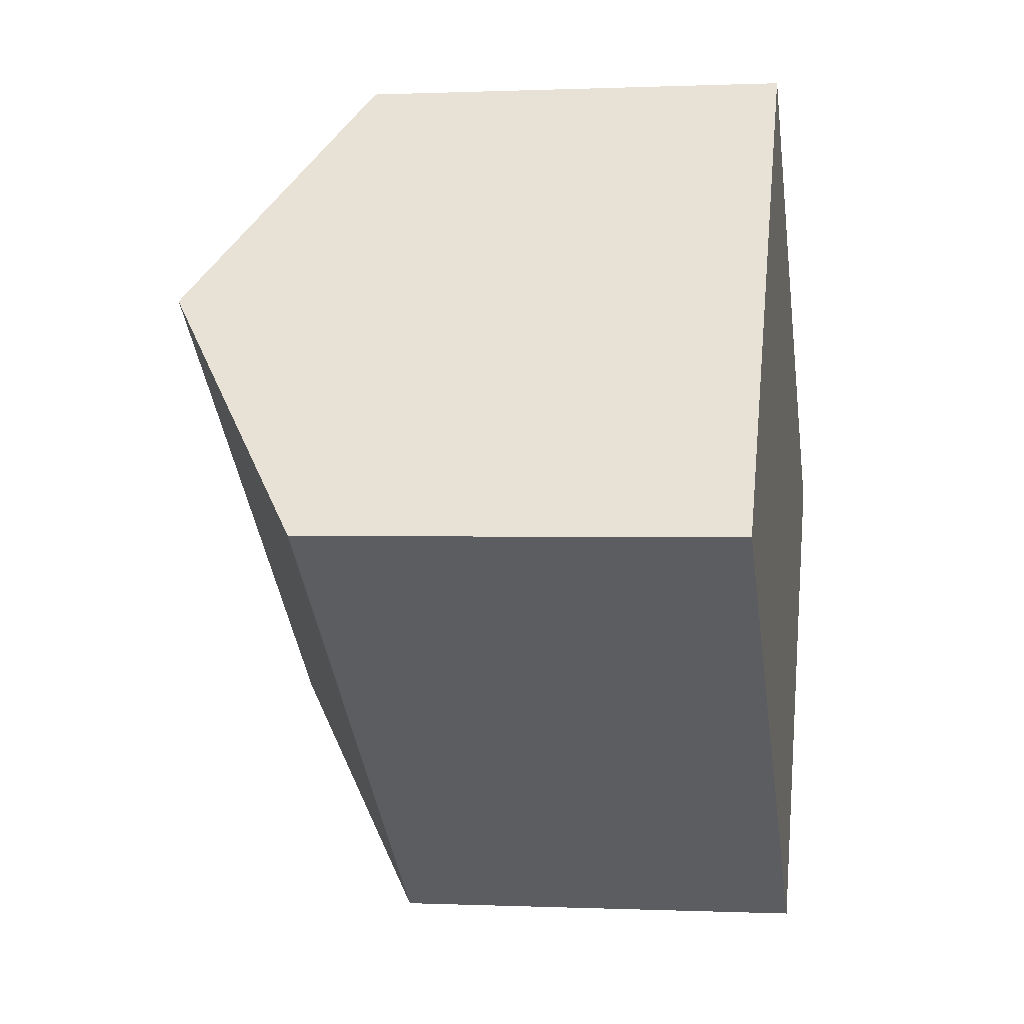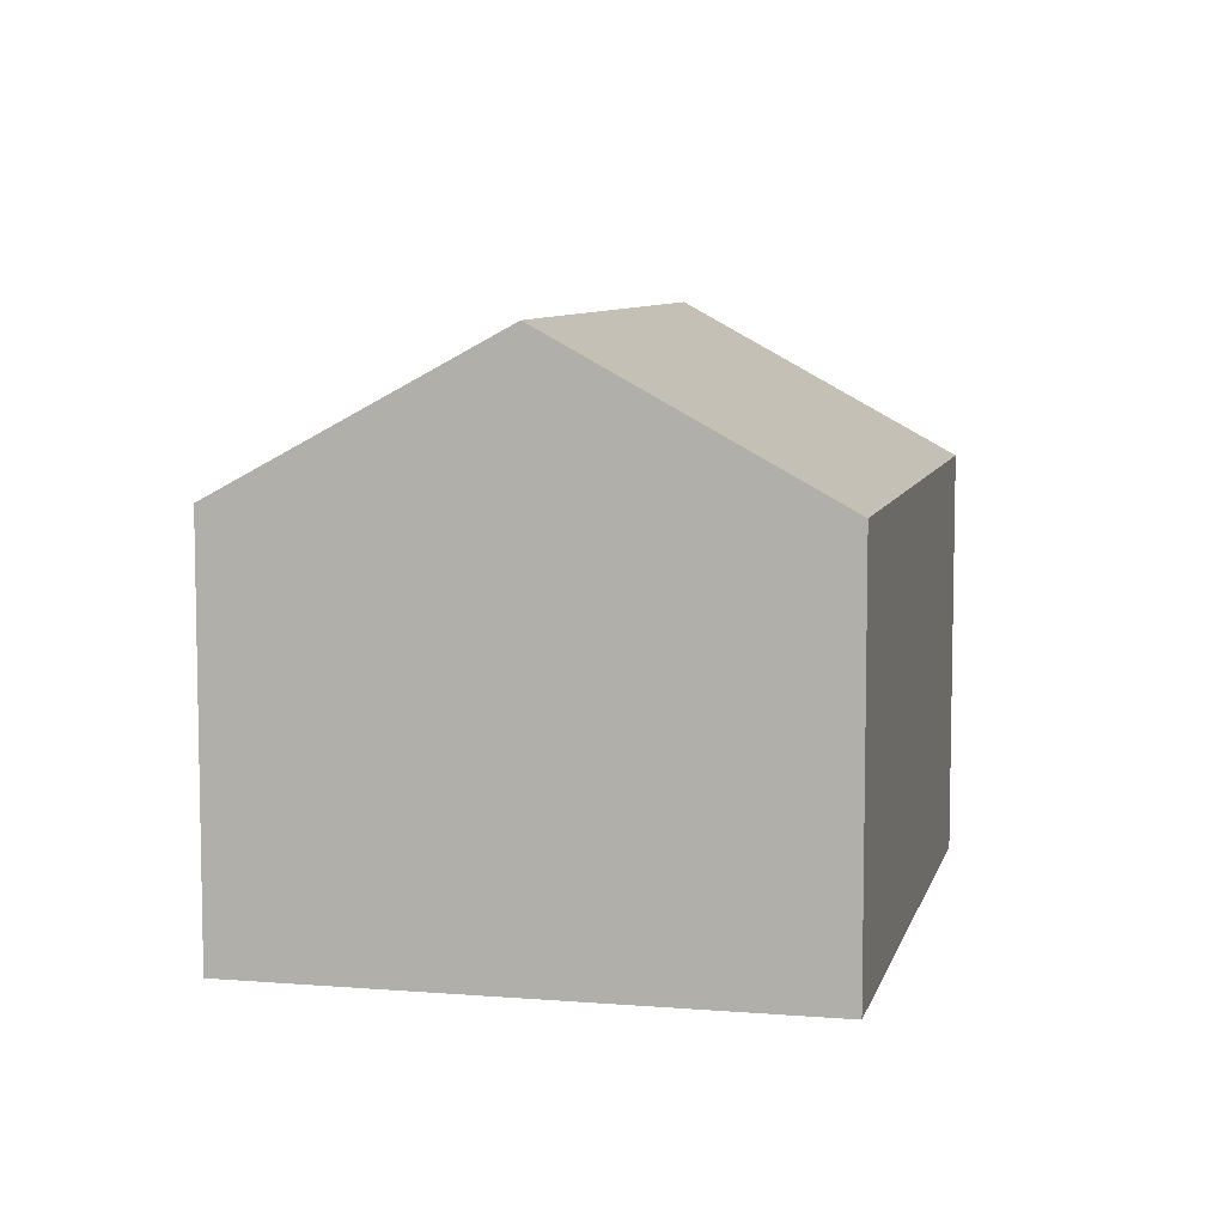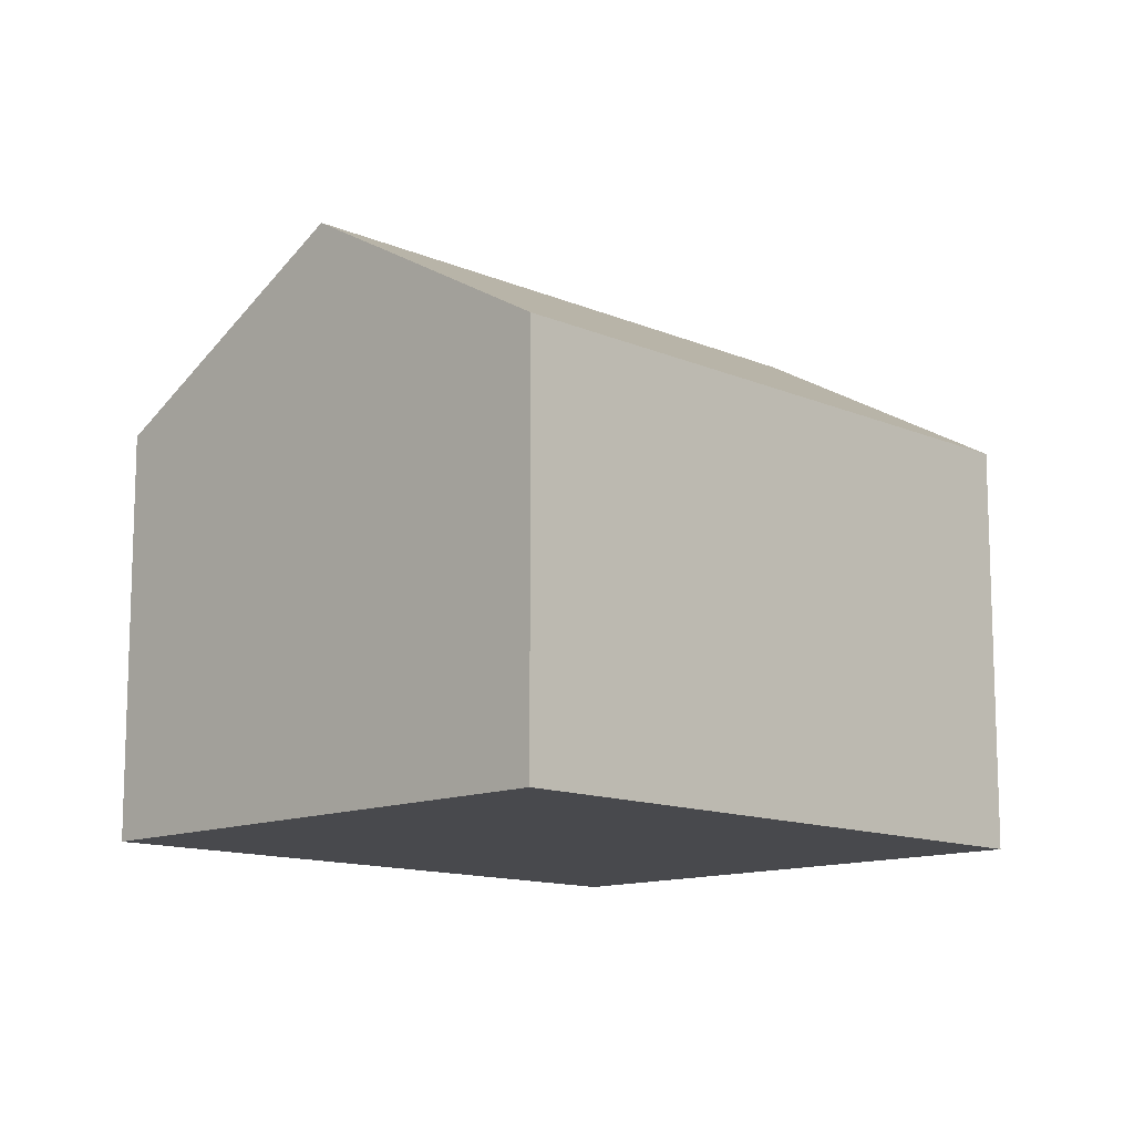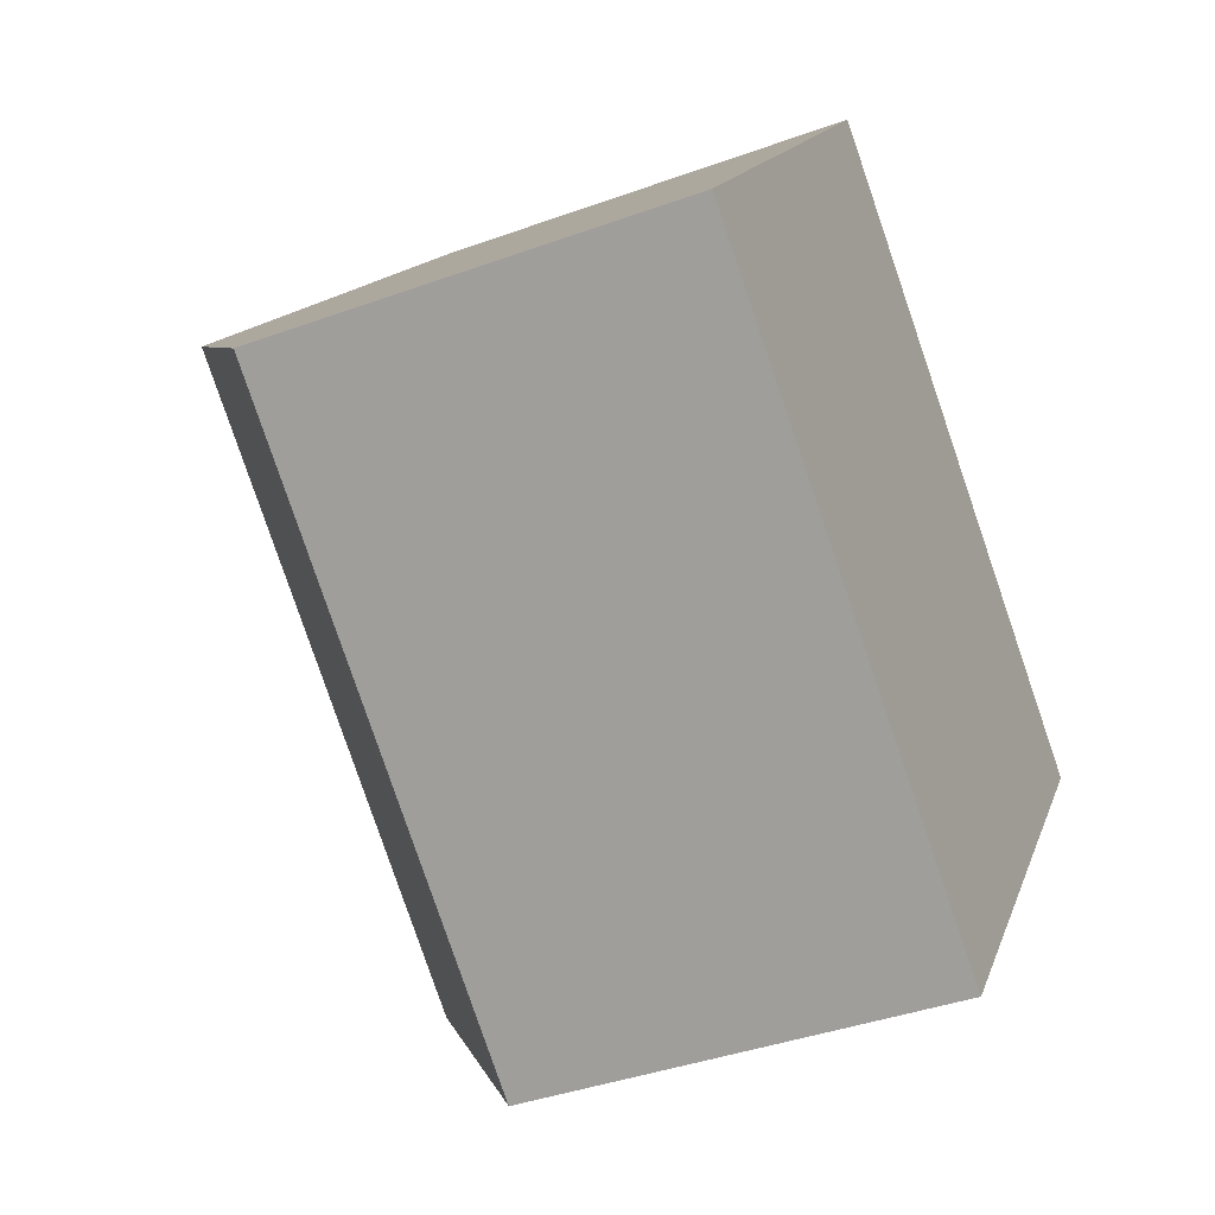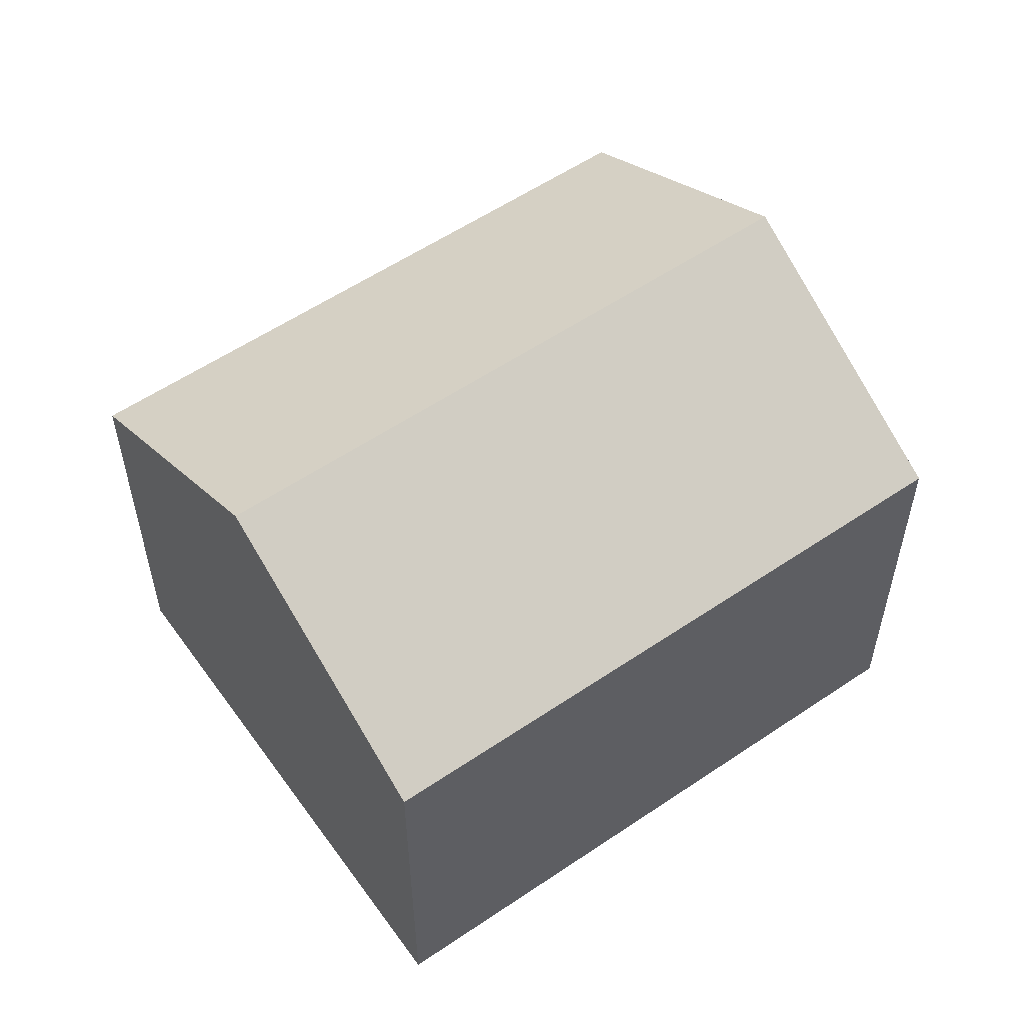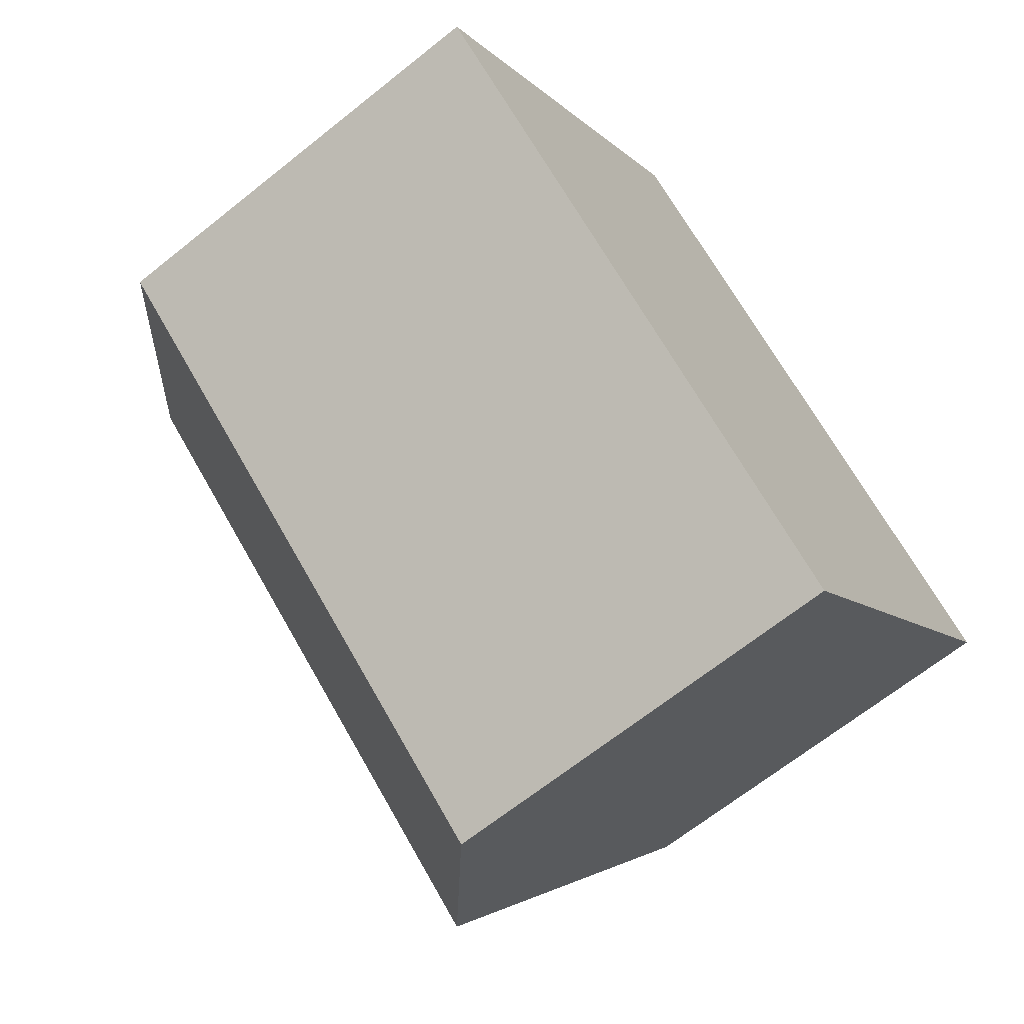
<metadata>
{"format":"obj","ext":"obj","renderer":"f3d","projection":"perspective","resolution":1024,"background":"white","views":[{"elev":0.2,"azim":-80.4,"up":"+Z"},{"elev":7.7,"azim":141.1,"up":"+Y"},{"elev":-12.5,"azim":-7.1,"up":"+Y"},{"elev":-39.7,"azim":-65.7,"up":"+Z"},{"elev":56.6,"azim":-177.2,"up":"+Y"},{"elev":-66.5,"azim":-51.2,"up":"+Z"}]}
</metadata>
<code>
v  12.4 10.06 -3.282
v  8.122 7.305 6.52
v  15.53 7.305 0.709
v  3.13 10.06 3.99
v  6.26 7.305 7.981
v  9.271 7.305 -7.272
v  0 7.305 4.473e-16
v  6.26 -4.887e-16 7.981
v  15.53 -4.341e-17 0.709
v  8.122 -3.992e-16 6.52
v  9.271 4.453e-16 -7.272
v  12.4 2.01e-16 -3.282
v  0 0 0
v  3.13 -2.443e-16 3.99
g defaultobject
f 1 2 3
f 2 1 4
f 2 4 5
f 6 4 1
f 4 6 7
f 8 2 5
f 2 8 3
f 3 8 9
f 9 8 10
f 9 1 3
f 1 9 6
f 6 9 11
f 11 9 12
f 11 7 6
f 7 11 13
f 7 5 4
f 5 7 8
f 8 7 14
f 14 7 13
f 10 12 9
f 12 10 8
f 12 8 11
f 11 8 14
f 11 14 13

</code>
